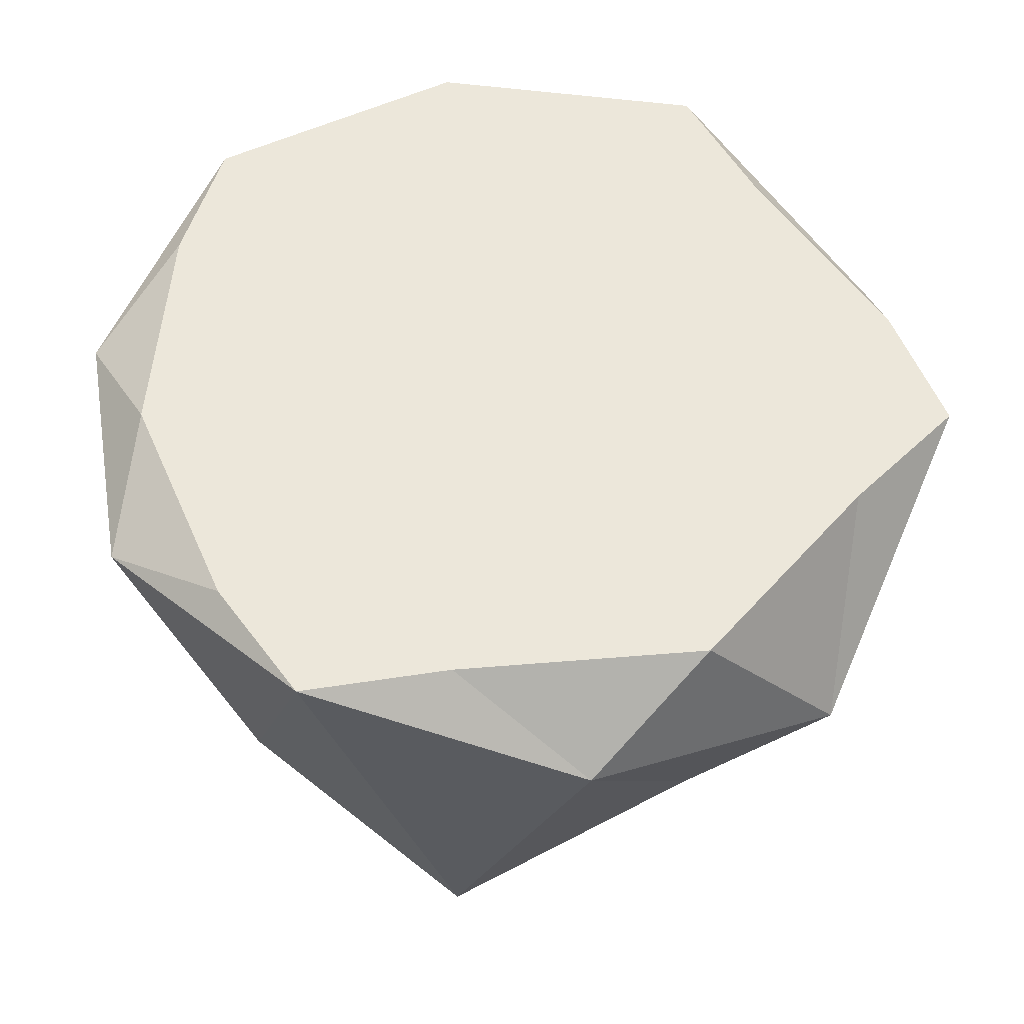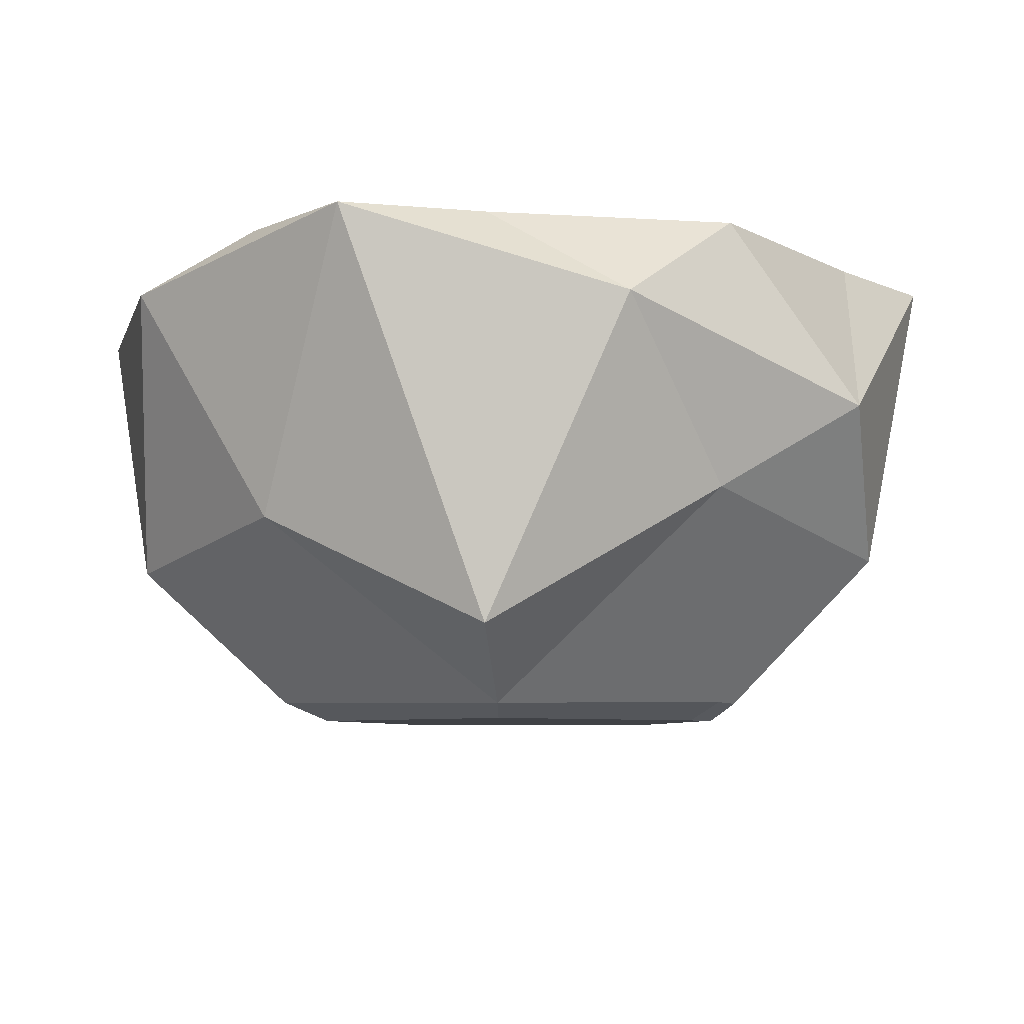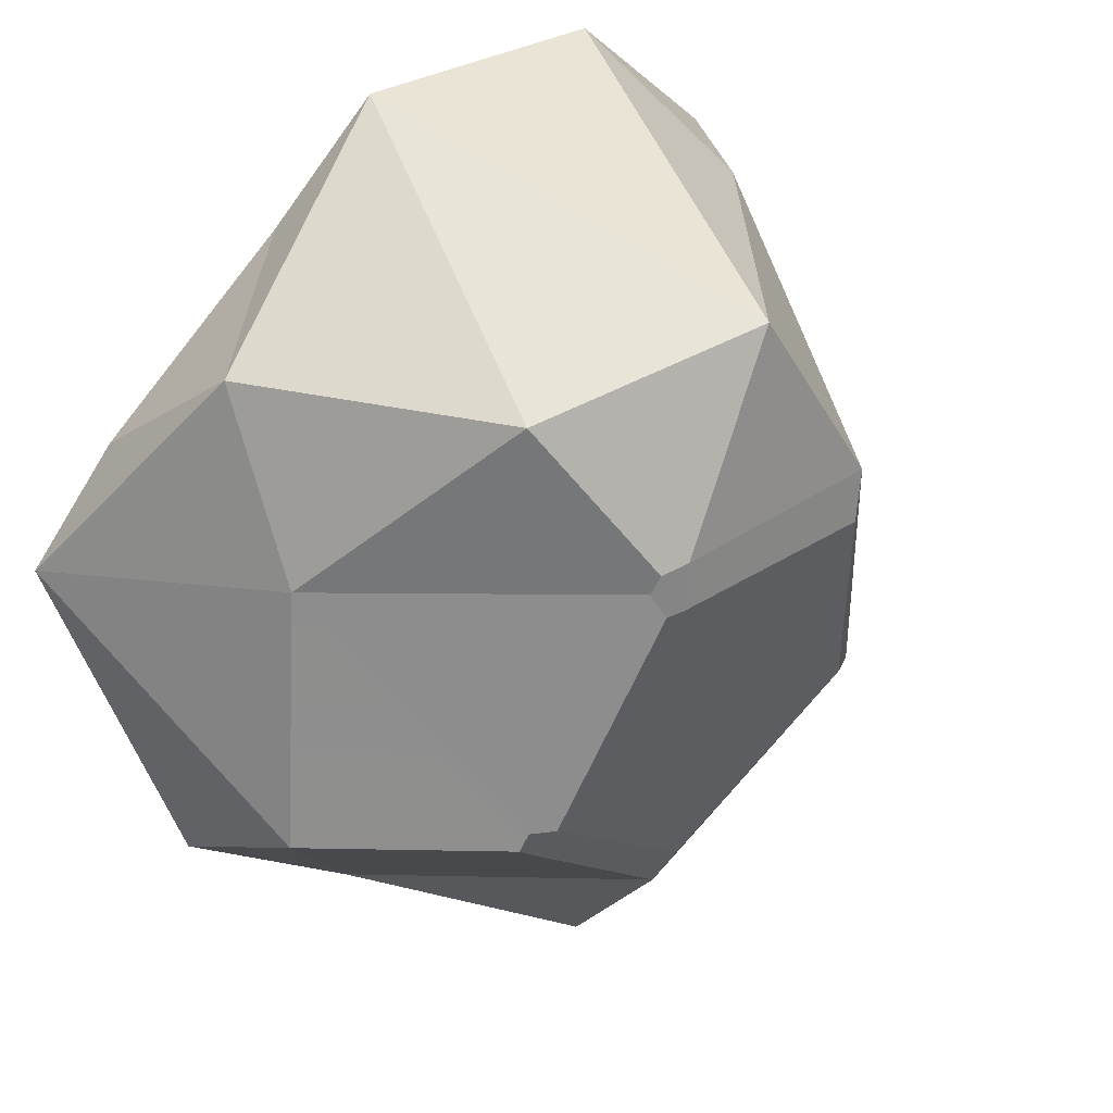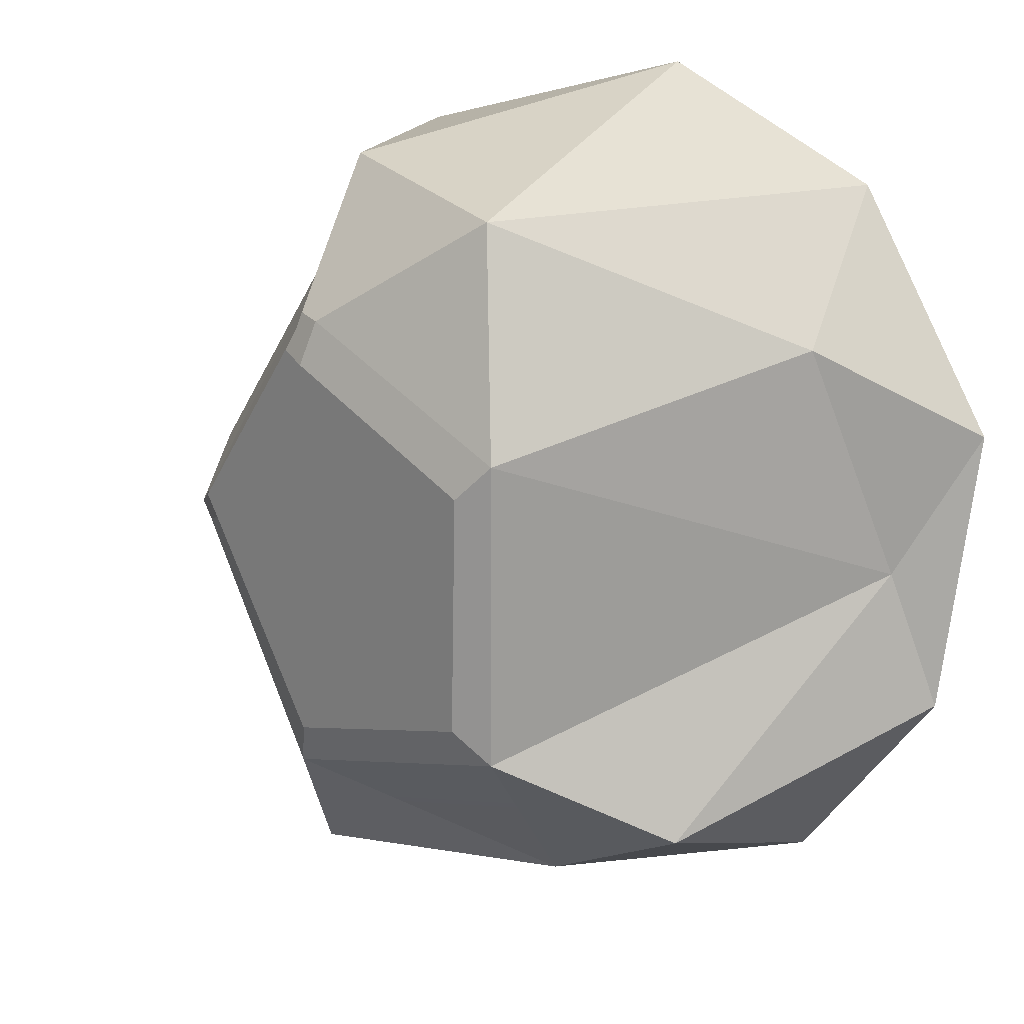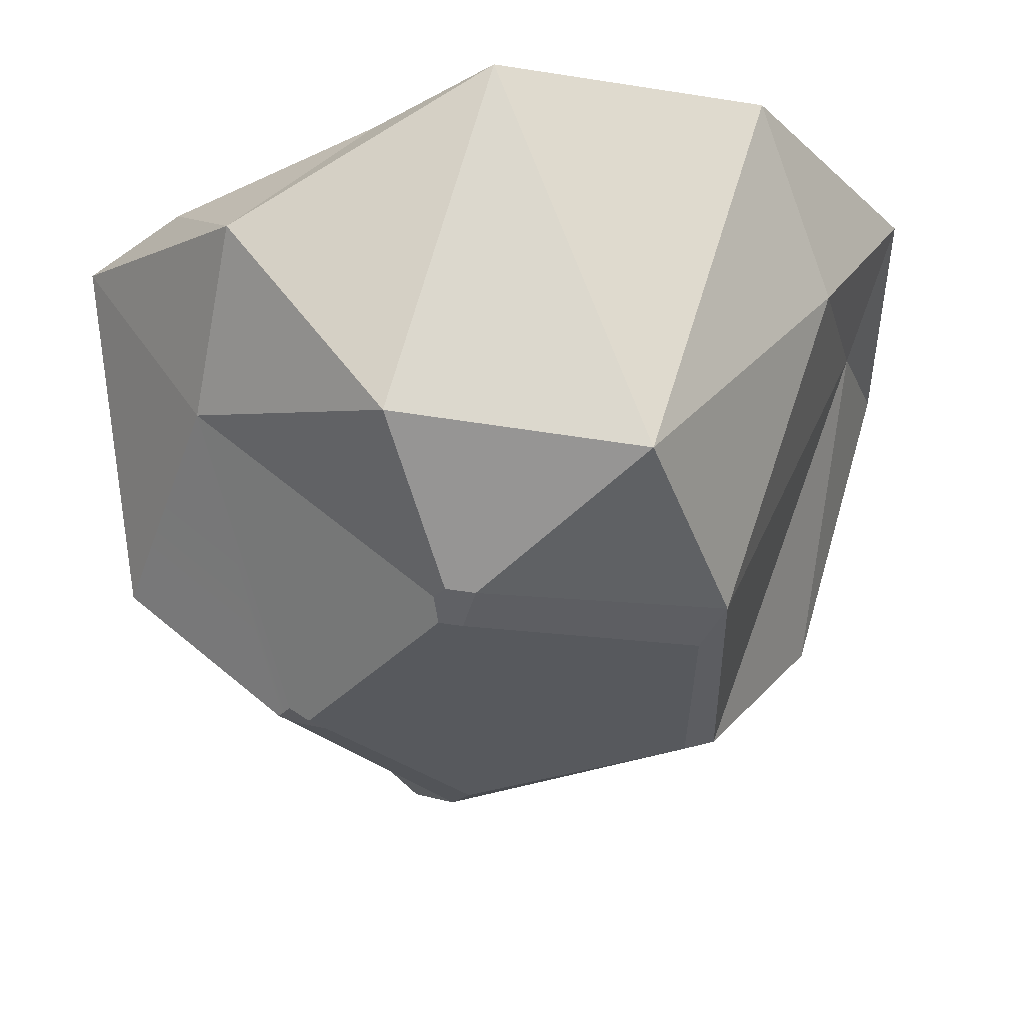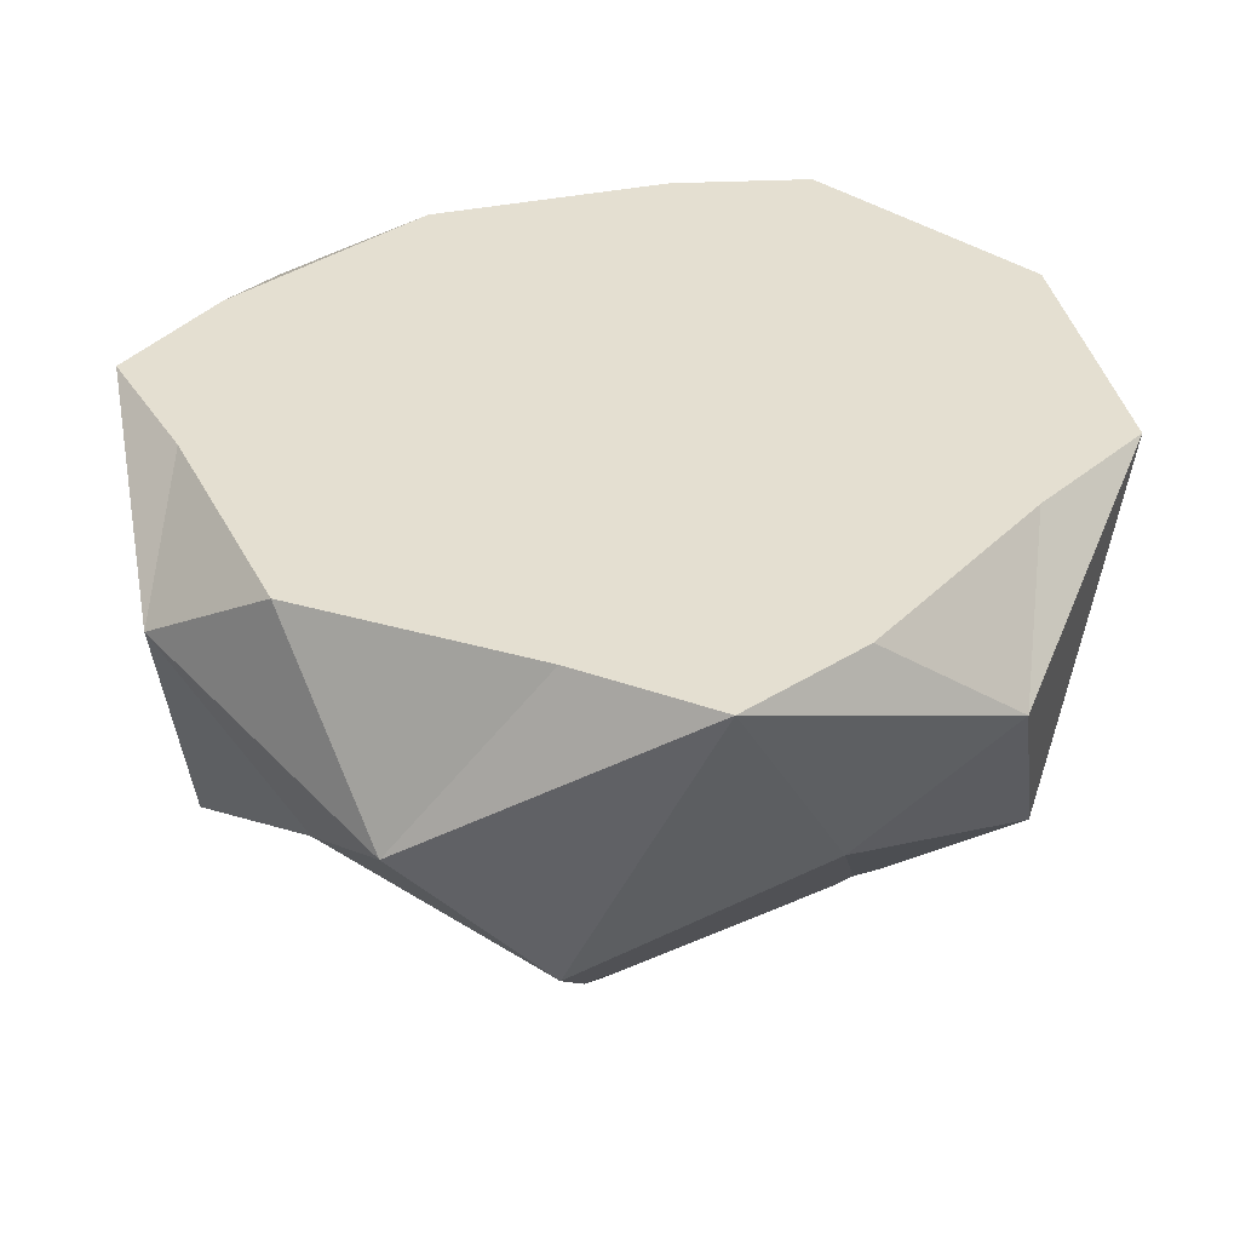
<metadata>
{"format":"obj","ext":"obj","renderer":"f3d","projection":"perspective","resolution":1024,"background":"white","views":[{"elev":51.5,"azim":-153.6,"up":"+Y"},{"elev":-8.0,"azim":-158.3,"up":"+Y"},{"elev":53.1,"azim":-43.5,"up":"+Z"},{"elev":21.6,"azim":47.2,"up":"+Z"},{"elev":61.3,"azim":-4.1,"up":"+Z"},{"elev":36.6,"azim":-83.0,"up":"+Y"}]}
</metadata>
<code>
g Icosphere.371
v 0.8506 0.2833 1.101e-08
v 0.4514 -0.5605 -0.3331
v 0.4337 -0.541 0.3484
v 0.4514 -0.5605 -0.3331
v 0.7236 -0.2601 -0.5257
v 0.2629 -0.1825 -0.809
v 0.4514 -0.5605 -0.3331
v -0.1834 -0.5852 -0.5477
v 0.7236 0.1266 0.5257
v 0.9511 0.4527 0.309
v 0.8506 0.2833 1.101e-08
v -0.2761 -0.2924 0.8521
v -1.49e-08 0.4527 1
v 0.2638 -0.3964 0.8131
v -0.8944 -0.2433 -6.451e-09
v -0.9511 0.4527 0.309
v -0.6882 -0.06446 0.5
v -0.275 -0.437 -0.8444
v -0.5878 0.2525 -0.809
v -0.6882 -0.1246 -0.5
v 0.7236 -0.2601 -0.5257
v 0.5878 0.3424 -0.809
v 0.2629 -0.1825 -0.809
v 0.7236 0.1266 0.5257
v 0.5878 0.4527 0.809
v 0.9511 0.4527 0.309
v -0.2761 -0.2924 0.8521
v -0.5878 0.2136 0.809
v -1.49e-08 0.4527 1
v -0.8944 -0.2433 -6.451e-09
v -0.9511 0.06789 -0.309
v -0.9511 0.4527 0.309
v -0.275 -0.437 -0.8444
v -0 0.4527 -1
v -0.5878 0.2525 -0.809
v 0.7236 -0.2601 -0.5257
v 0.9511 0.3424 -0.309
v 0.5878 0.3424 -0.809
v 0.9511 0.3424 -0.309
v 0.8944 0.4527 6.519e-09
v 0.6882 0.4527 -0.5
v 0.9511 0.3424 -0.309
v 0.6882 0.4527 -0.5
v 0.5878 0.3424 -0.809
v 0.5878 0.3424 -0.809
v 0.6882 0.4527 -0.5
v 0.2764 0.4527 -0.8506
v -0 0.4527 -1
v -0.2629 0.4527 -0.809
v -0.5878 0.2525 -0.809
v -0.5878 0.2525 -0.809
v -0.2629 0.4527 -0.809
v -0.7236 0.4527 -0.5257
v -0.9511 0.06789 -0.309
v -0.7236 0.4527 -0.5257
v -0.8506 0.4527 -2.98e-08
v -0.9511 0.06789 -0.309
v -0.8506 0.4527 -2.98e-08
v -0.9511 0.4527 0.309
v -0.5878 0.2136 0.809
v -0.7236 0.4527 0.5257
v -0.2629 0.4527 0.809
v -0.5878 0.2136 0.809
v -0.2629 0.4527 0.809
v -1.49e-08 0.4527 1
v 0.5878 0.3424 -0.809
v 0.2764 0.4527 -0.8506
v -0 0.4527 -1
v 0.5878 0.3424 -0.809
v -0 0.4527 -1
v 0.2629 -0.1825 -0.809
v 0.2629 -0.1825 -0.809
v -0 0.4527 -1
v -0.275 -0.437 -0.8444
v -0.5878 0.2525 -0.809
v -0.7236 0.4527 -0.5257
v -0.9511 0.06789 -0.309
v -0.5878 0.2525 -0.809
v -0.9511 0.06789 -0.309
v -0.6882 -0.1246 -0.5
v -0.6882 -0.1246 -0.5
v -0.9511 0.06789 -0.309
v -0.8944 -0.2433 -6.451e-09
v -0.9511 0.4527 0.309
v -0.7236 0.4527 0.5257
v -0.5878 0.2136 0.809
v -0.9511 0.4527 0.309
v -0.5878 0.2136 0.809
v -0.6882 -0.06446 0.5
v -0.6882 -0.06446 0.5
v -0.5878 0.2136 0.809
v -0.2761 -0.2924 0.8521
v -1.49e-08 0.4527 1
v 0.5878 0.4527 0.809
v 0.2638 -0.3964 0.8131
v 0.2638 -0.3964 0.8131
v 0.5878 0.4527 0.809
v 0.7236 0.1266 0.5257
v 0.9511 0.4527 0.309
v 0.8944 0.4527 6.519e-09
v 0.9511 0.3424 -0.309
v 0.9511 0.4527 0.309
v 0.9511 0.3424 -0.309
v 0.8506 0.2833 1.101e-08
v 0.8506 0.2833 1.101e-08
v 0.9511 0.3424 -0.309
v 0.7236 -0.2601 -0.5257
v -0.005372 -0.6001 -0.02434
v -0.1425 -0.6127 -0.44
v -0.4593 -0.6044 -0.00448
v -0.1834 -0.5852 -0.5477
v 0.2629 -0.1825 -0.809
v -0.275 -0.437 -0.8444
v -0.1834 -0.5852 -0.5477
v -0.275 -0.437 -0.8444
v -0.6882 -0.1246 -0.5
v 0.4337 -0.541 0.3484
v 0.2638 -0.3964 0.8131
v 0.7236 0.1266 0.5257
v -0.005372 -0.6001 -0.02434
v 0.3723 -0.6025 -0.2646
v -0.1425 -0.6127 -0.44
v 0.8506 0.2833 1.101e-08
v 0.7236 -0.2601 -0.5257
v 0.4514 -0.5605 -0.3331
v 0.7236 0.1266 0.5257
v 0.8506 0.2833 1.101e-08
v 0.4337 -0.541 0.3484
v -0.1099 -0.565 0.5482
v 0.2638 -0.3964 0.8131
v 0.4337 -0.541 0.3484
v -0.005372 -0.6001 -0.02434
v -0.1401 -0.5891 0.4452
v 0.3717 -0.5883 0.2708
v 0.3717 -0.5883 0.2708
v 0.3723 -0.6025 -0.2646
v -0.005372 -0.6001 -0.02434
v -0.1981 -0.5493 0.512
v -0.6882 -0.06446 0.5
v -0.2761 -0.2924 0.8521
v -0.1732 -0.553 0.5526
v -0.191 -0.589 0.4688
v -0.4946 -0.6035 0.04257
v -0.5377 -0.5662 0.03444
v -0.1981 -0.5493 0.512
v -0.6882 -0.06446 0.5
v -0.5647 -0.5671 -0.001396
v -0.8944 -0.2433 -6.451e-09
v -0.1834 -0.5852 -0.5477
v -0.6882 -0.1246 -0.5
v -0.5397 -0.5646 -0.04348
v -0.8944 -0.2433 -6.451e-09
v -0.5647 -0.5671 -0.001396
v -0.7236 0.4527 0.5257
v -0.4253 0.4527 0.309
v -0.2629 0.4527 0.809
v 0.1625 0.4527 0.5
v 1.49e-08 0.4527 0
v 0.2764 0.4527 0.8506
v -1.49e-08 0.4527 1
v 0.5878 0.4527 0.809
v 0.6882 0.4527 0.5
v 0.9511 0.4527 0.309
v 0.1625 0.4527 0.5
v 0.8944 0.4527 6.519e-09
v 0.5257 0.4527 3.725e-09
v 1.49e-08 0.4527 0
v 0.5257 0.4527 3.725e-09
v 0.6882 0.4527 -0.5
v 0.1625 0.4527 -0.5
v 1.49e-08 0.4527 0
v 0.2764 0.4527 -0.8506
v -0 0.4527 -1
v -0.2629 0.4527 -0.809
v 0.1625 0.4527 -0.5
v -0.4253 0.4527 -0.309
v 1.49e-08 0.4527 0
v -0.7236 0.4527 -0.5257
v -0.4253 0.4527 -0.309
v -0.8506 0.4527 -2.98e-08
v -0.4253 0.4527 0.309
v 1.49e-08 0.4527 0
v -0.7236 0.4527 0.5257
v -0.9511 0.4527 0.309
v -0.1732 -0.553 0.5526
v -0.2761 -0.2924 0.8521
v 0.2638 -0.3964 0.8131
v -0.1099 -0.565 0.5482
v -0.1099 -0.565 0.5482
v -0.1401 -0.5891 0.4452
v -0.191 -0.589 0.4688
v -0.1981 -0.5493 0.512
v -0.1732 -0.553 0.5526
v -0.4593 -0.6044 -0.00448
v -0.5397 -0.5646 -0.04348
v -0.5647 -0.5671 -0.001396
v -0.4946 -0.6035 0.04257
v -0.5377 -0.5662 0.03444
v 0.3723 -0.6025 -0.2646
v 0.4514 -0.5605 -0.3331
v -0.1834 -0.5852 -0.5477
v -0.1425 -0.6127 -0.44
v -0.1425 -0.6127 -0.44
v -0.1834 -0.5852 -0.5477
v -0.5397 -0.5646 -0.04348
v -0.4593 -0.6044 -0.00448
v 0.4514 -0.5605 -0.3331
v 0.3723 -0.6025 -0.2646
v 0.3717 -0.5883 0.2708
v 0.4337 -0.541 0.3484
v -0.1401 -0.5891 0.4452
v -0.1099 -0.565 0.5482
v 0.4337 -0.541 0.3484
v 0.3717 -0.5883 0.2708
v -0.1401 -0.5891 0.4452
v -0.005372 -0.6001 -0.02434
v -0.4593 -0.6044 -0.00448
v -0.4946 -0.6035 0.04257
v -0.191 -0.589 0.4688
g Icosphere.371_0
f 3 2 1
f 6 5 4
f 8 6 7
f 11 10 9
f 14 13 12
f 17 16 15
f 20 19 18
f 23 22 21
f 26 25 24
f 29 28 27
f 32 31 30
f 35 34 33
f 38 37 36
f 41 40 39
f 44 43 42
f 47 46 45
f 50 49 48
f 53 52 51
f 56 55 54
f 59 58 57
f 62 61 60
f 65 64 63
f 68 67 66
f 71 70 69
f 74 73 72
f 77 76 75
f 80 79 78
f 83 82 81
f 86 85 84
f 89 88 87
f 92 91 90
f 95 94 93
f 98 97 96
f 101 100 99
f 104 103 102
f 107 106 105
f 110 109 108
f 113 112 111
f 116 115 114
f 119 118 117
f 122 121 120
f 125 124 123
f 128 127 126
f 131 130 129
f 134 133 132
f 137 136 135
f 140 139 138
f 141 140 138
f 144 143 142
f 142 145 144
f 145 146 144
f 144 146 147
f 146 148 147
f 151 150 149
f 152 150 151
f 153 152 151
f 156 155 154
f 156 157 155
f 157 158 155
f 159 157 156
f 159 156 160
f 161 159 160
f 162 159 161
f 163 162 161
f 162 164 159
f 165 162 163
f 162 166 164
f 165 166 162
f 166 167 164
f 169 168 165
f 169 170 168
f 170 171 168
f 172 170 169
f 174 172 173
f 174 175 172
f 174 176 175
f 176 177 175
f 178 176 174
f 180 179 178
f 180 181 179
f 181 182 179
f 183 181 180
f 183 180 184
f 187 186 185
f 188 187 185
f 191 190 189
f 189 192 191
f 189 193 192
f 196 195 194
f 194 197 196
f 197 198 196
f 201 200 199
f 202 201 199
f 205 204 203
f 206 205 203
f 209 208 207
f 210 209 207
f 213 212 211
f 214 213 211
f 217 216 215
f 215 218 217
f 215 219 218

</code>
